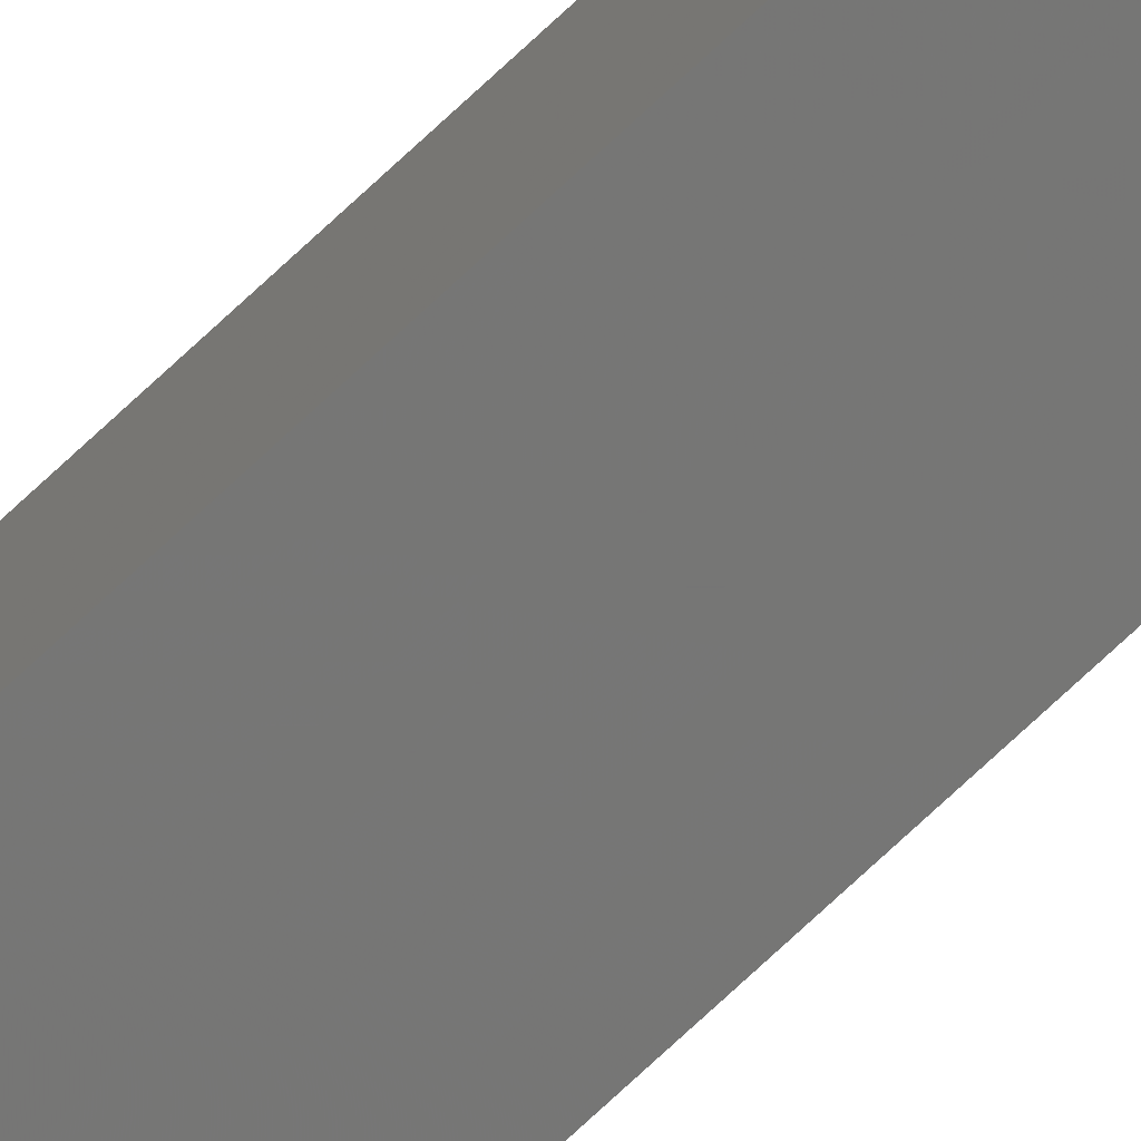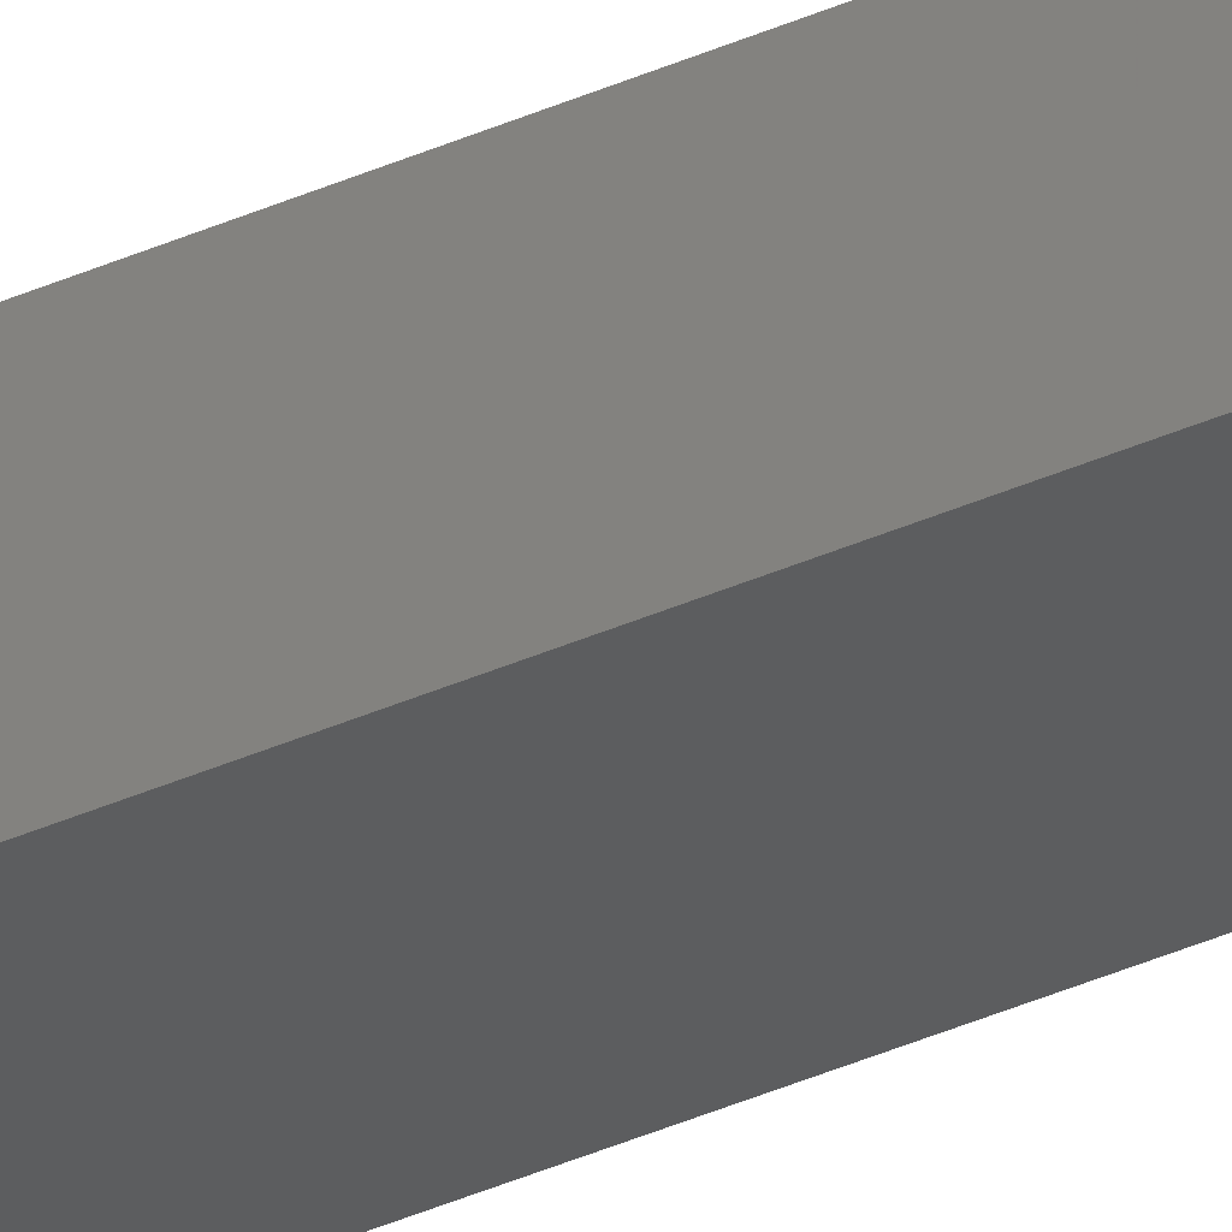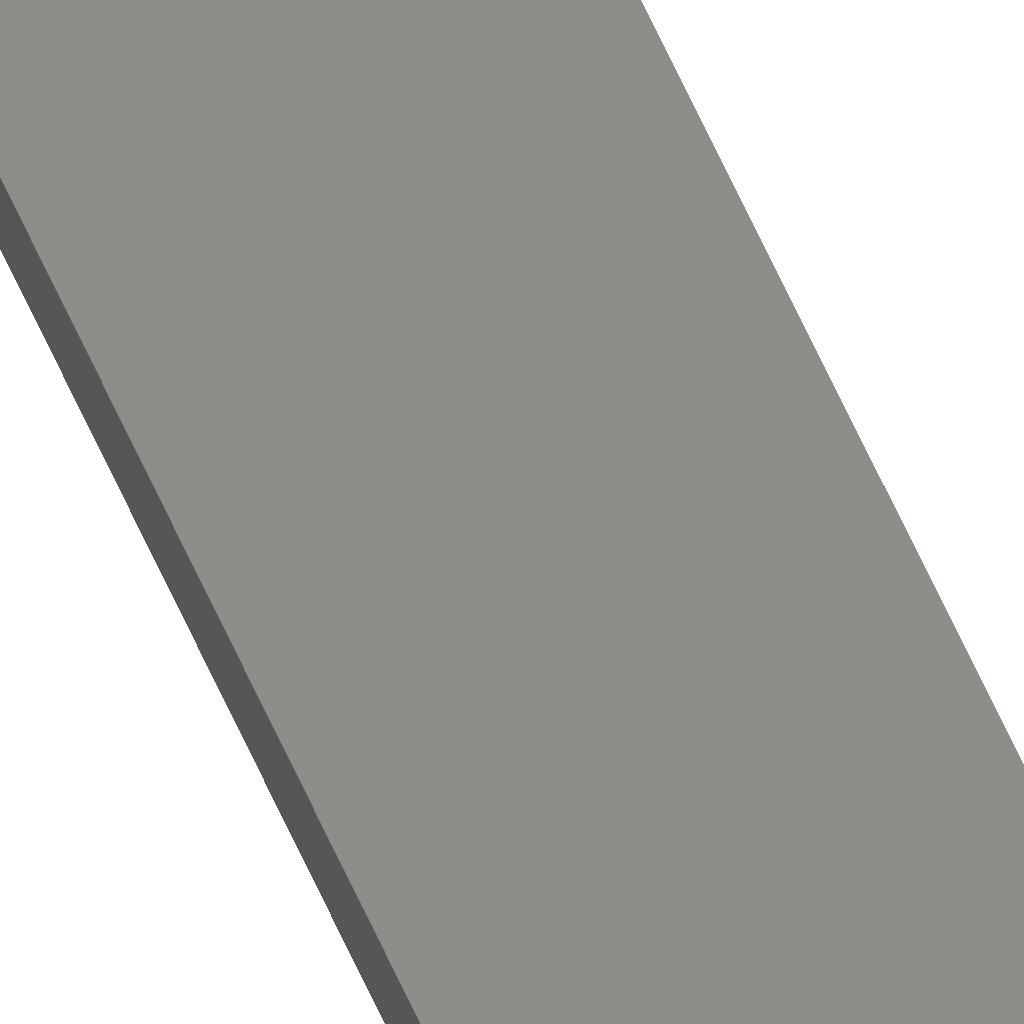
<metadata>
{"format":"stl","ext":"stl","renderer":"f3d","projection":"perspective","resolution":1024,"background":"white","views":[{"elev":-64.9,"azim":134.8,"up":"+Y"},{"elev":-26.9,"azim":127.7,"up":"+Y"},{"elev":68.0,"azim":-24.8,"up":"+Y"}]}
</metadata>
<code>
# stl→obj: 16 verts, 28 faces
v -9.778 3.861 323.8
v -9.758 3.863 323.8
v -9.758 3.863 320.2
v -9.778 3.861 320.2
v -9.798 3.859 323.8
v -9.798 3.859 320.2
v -9.818 3.857 320.2
v -9.818 3.857 323.8
v -9.812 3.807 323.8
v -9.812 3.807 320.2
v -9.753 3.814 320.2
v -9.773 3.812 323.8
v -9.773 3.812 320.2
v -9.753 3.814 323.8
v -9.793 3.809 323.8
v -9.793 3.809 320.2
f 1 2 3
f 1 3 4
f 5 4 6
f 5 6 7
f 5 1 4
f 8 5 7
f 8 7 9
f 7 10 9
f 11 12 13
f 14 12 11
f 13 15 16
f 16 15 10
f 12 15 13
f 15 9 10
f 14 11 2
f 11 3 2
f 7 16 10
f 6 16 7
f 4 13 16
f 4 16 6
f 3 11 13
f 3 13 4
f 15 8 9
f 15 5 8
f 12 1 15
f 15 1 5
f 14 2 12
f 12 2 1

</code>
